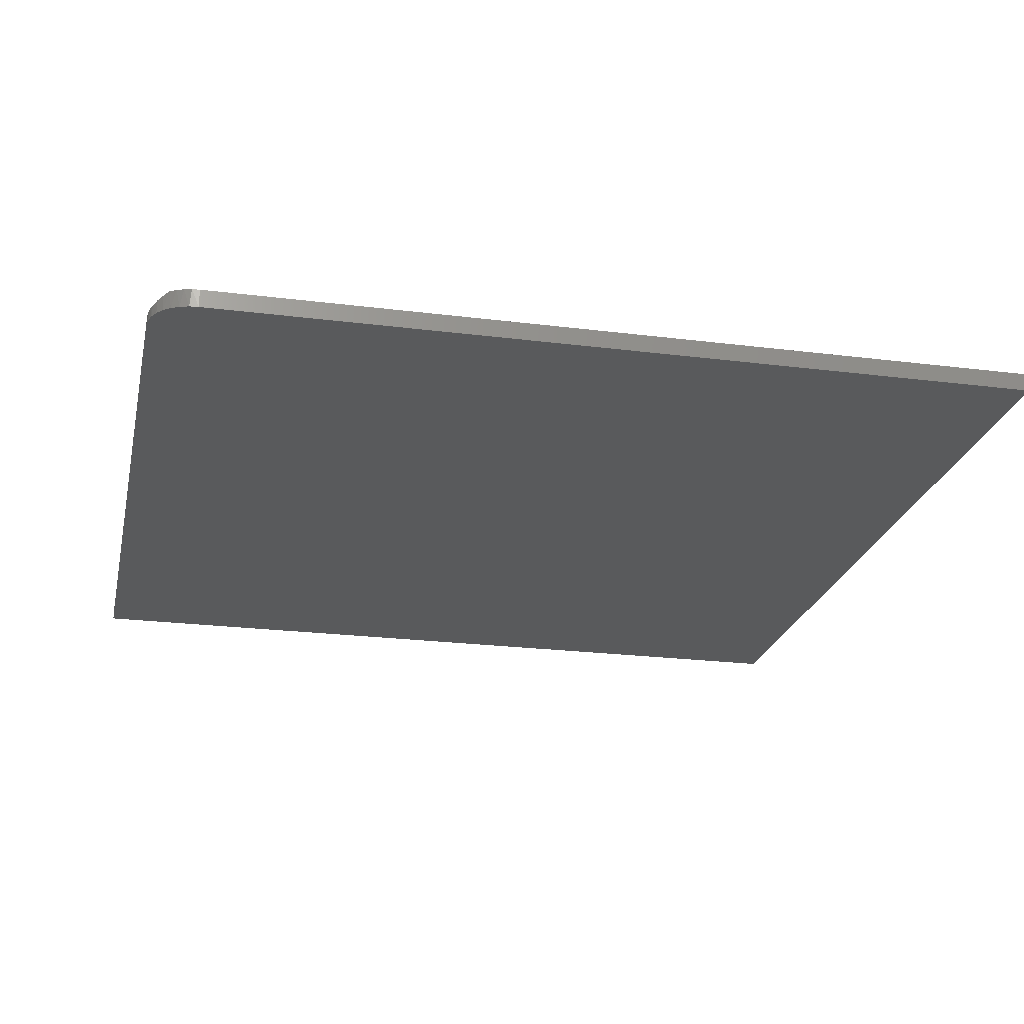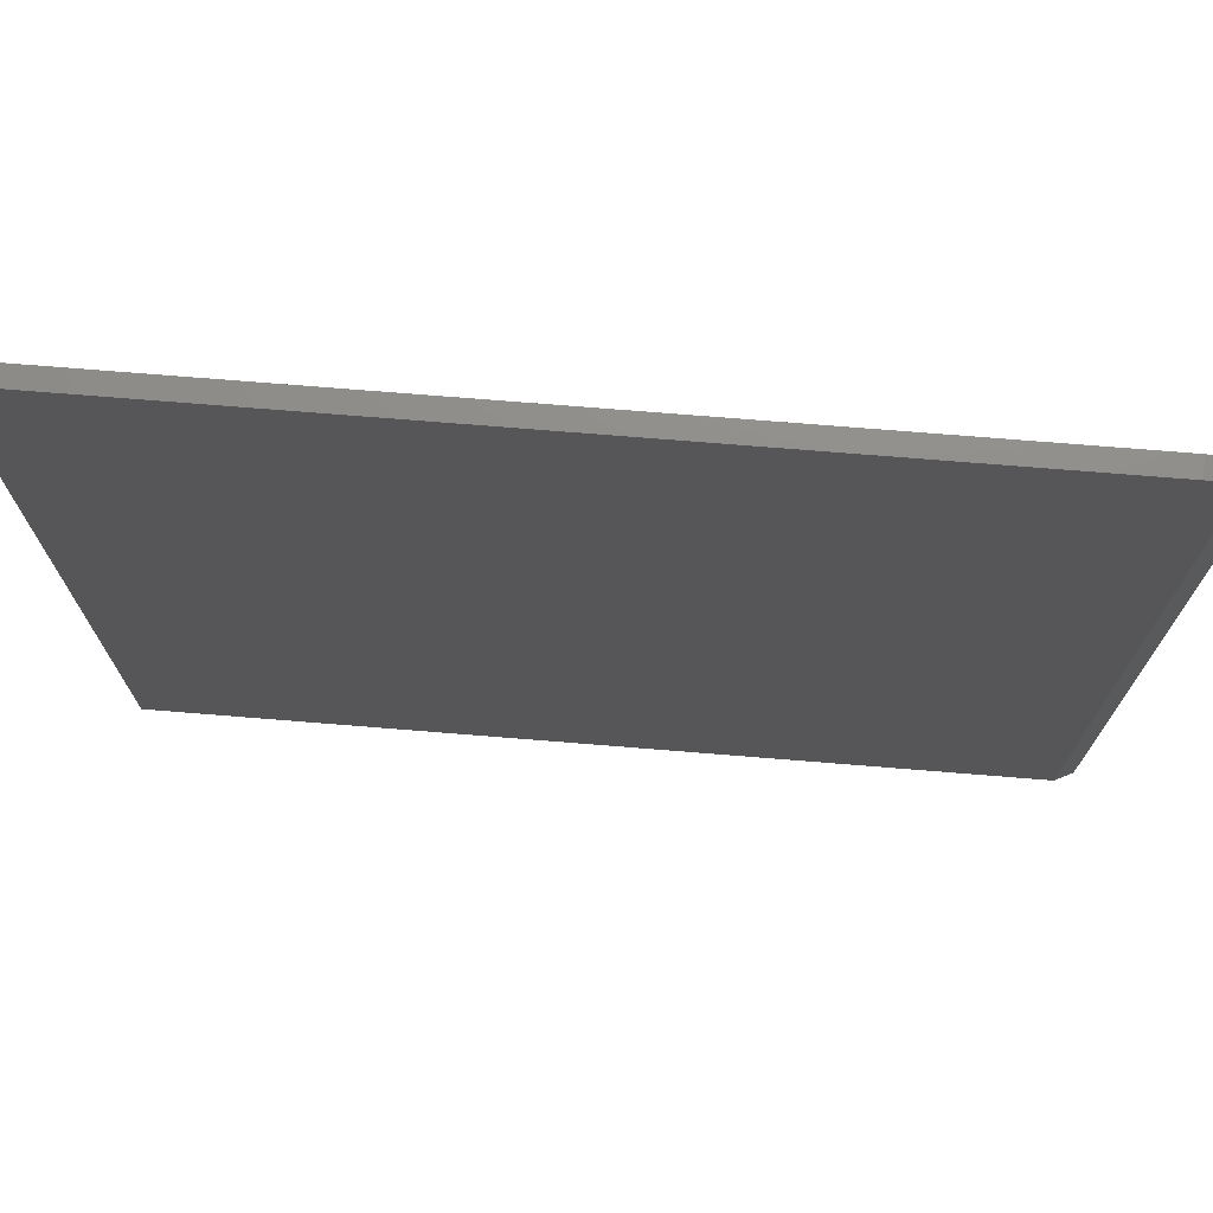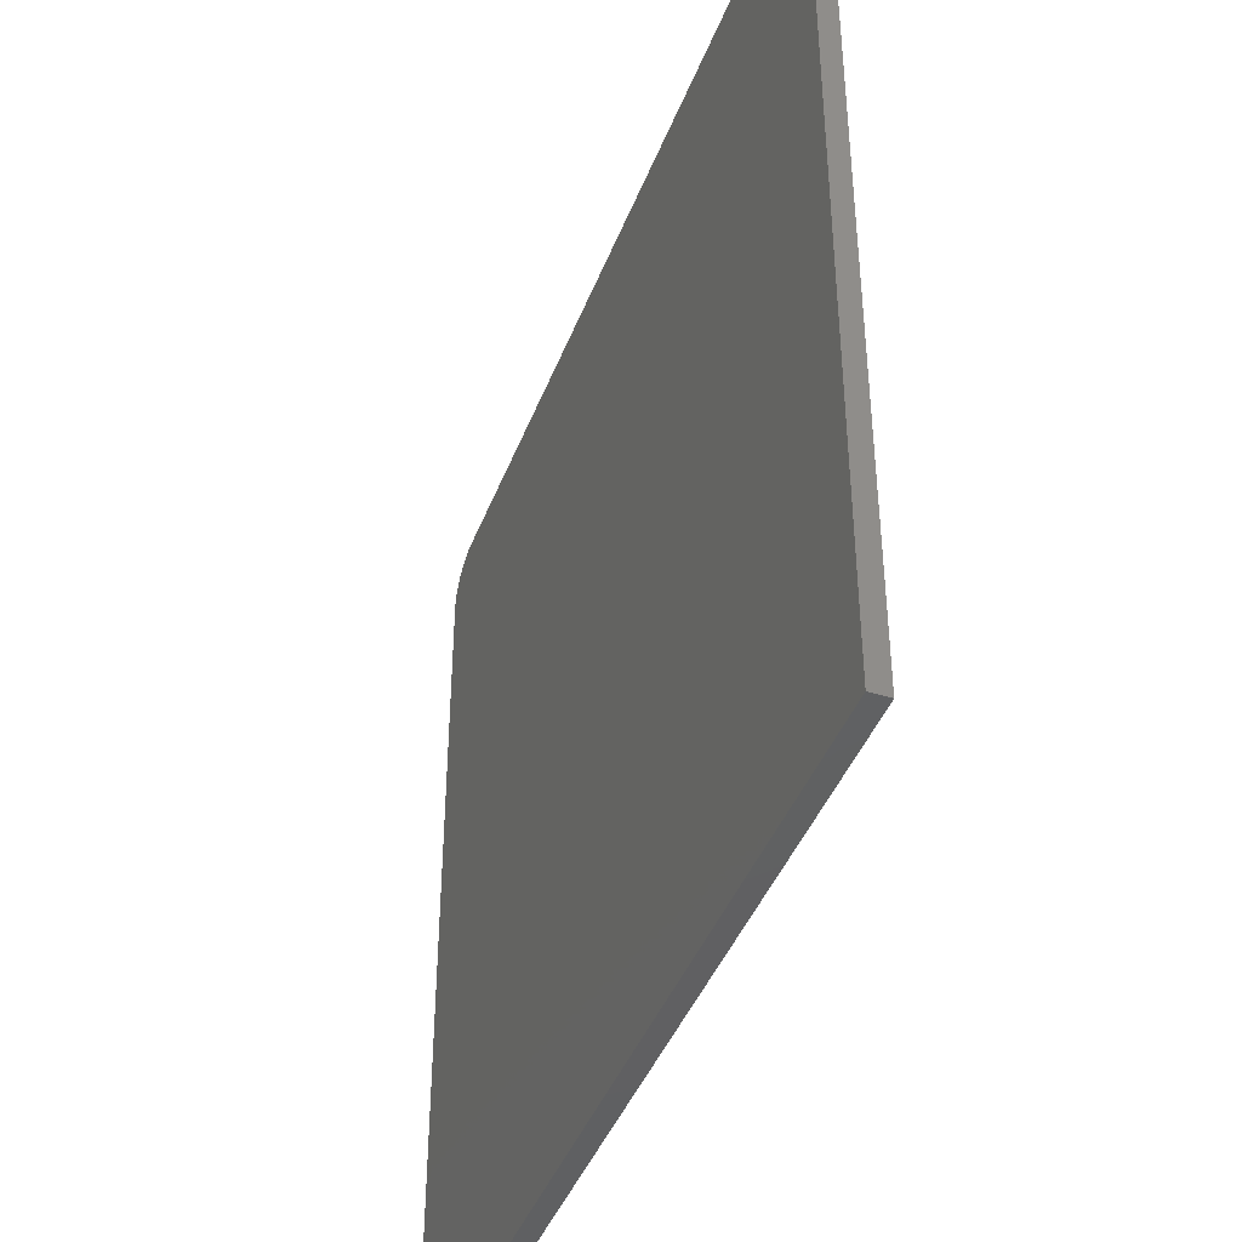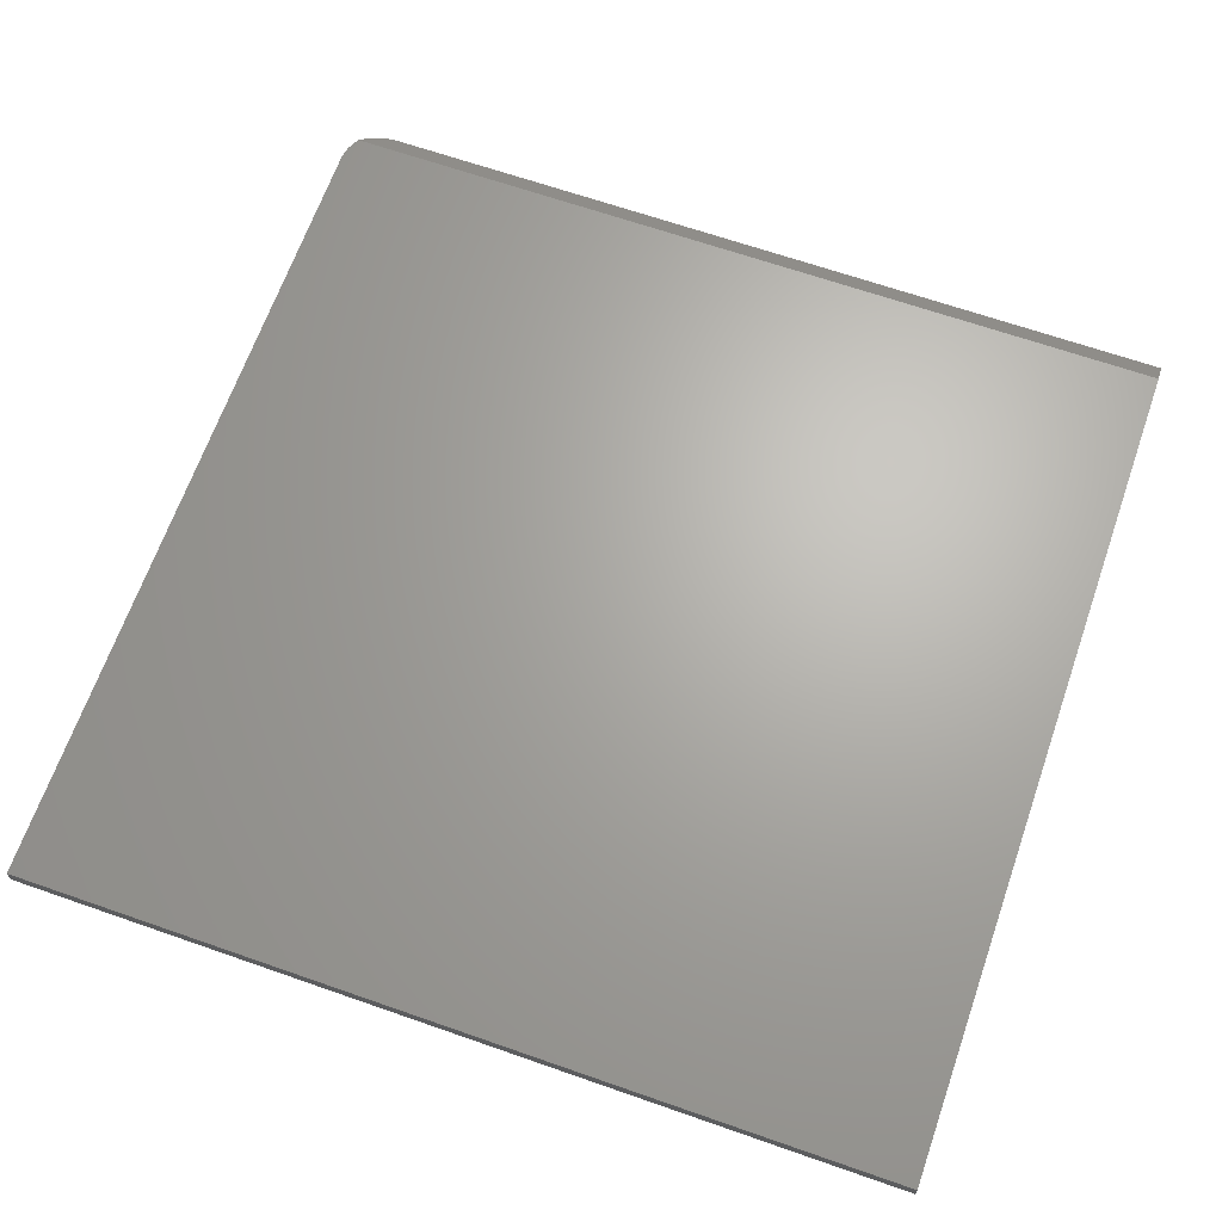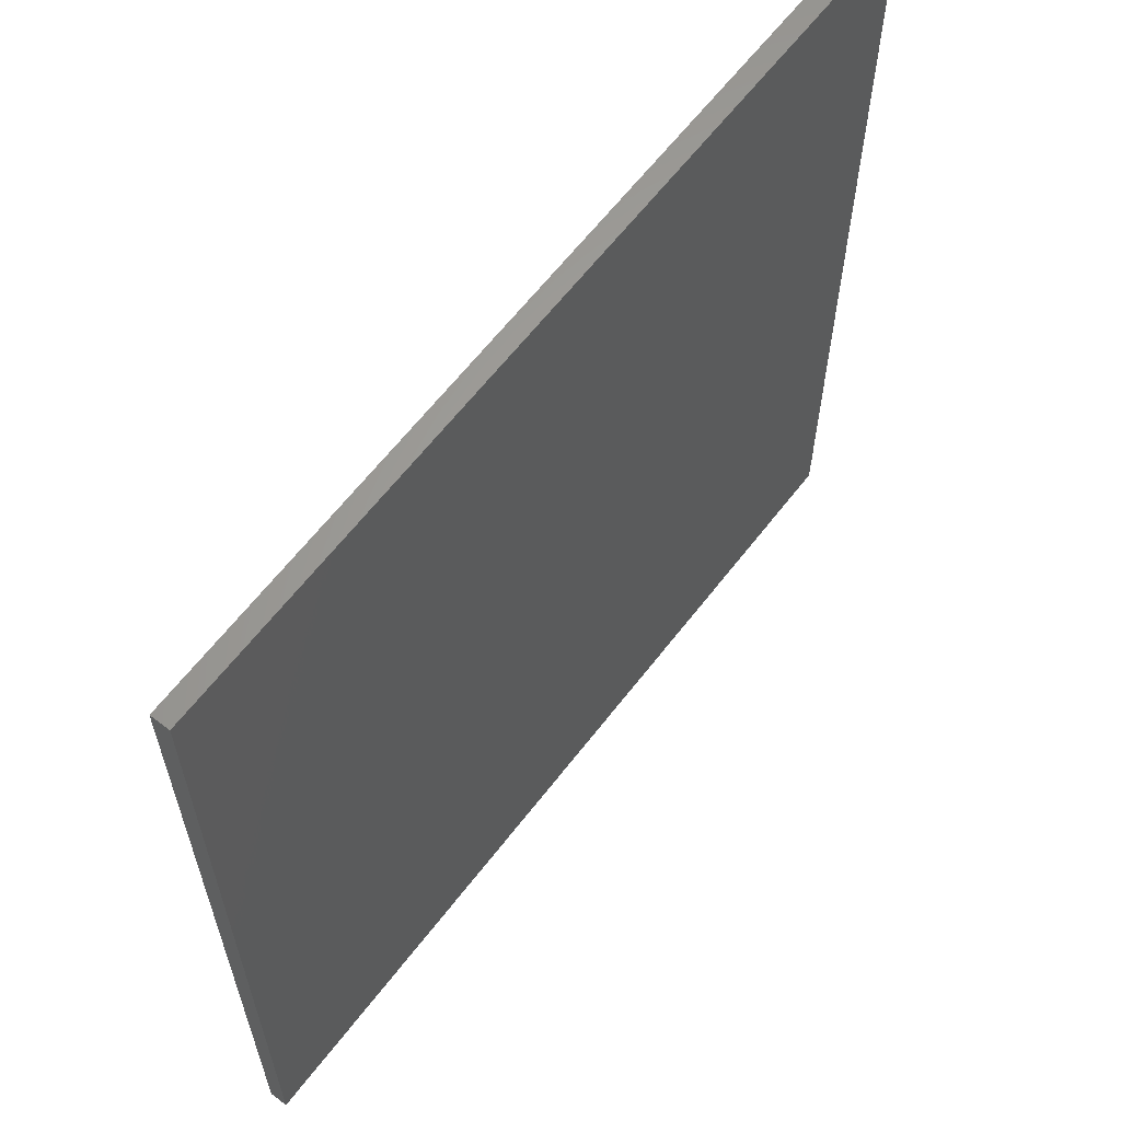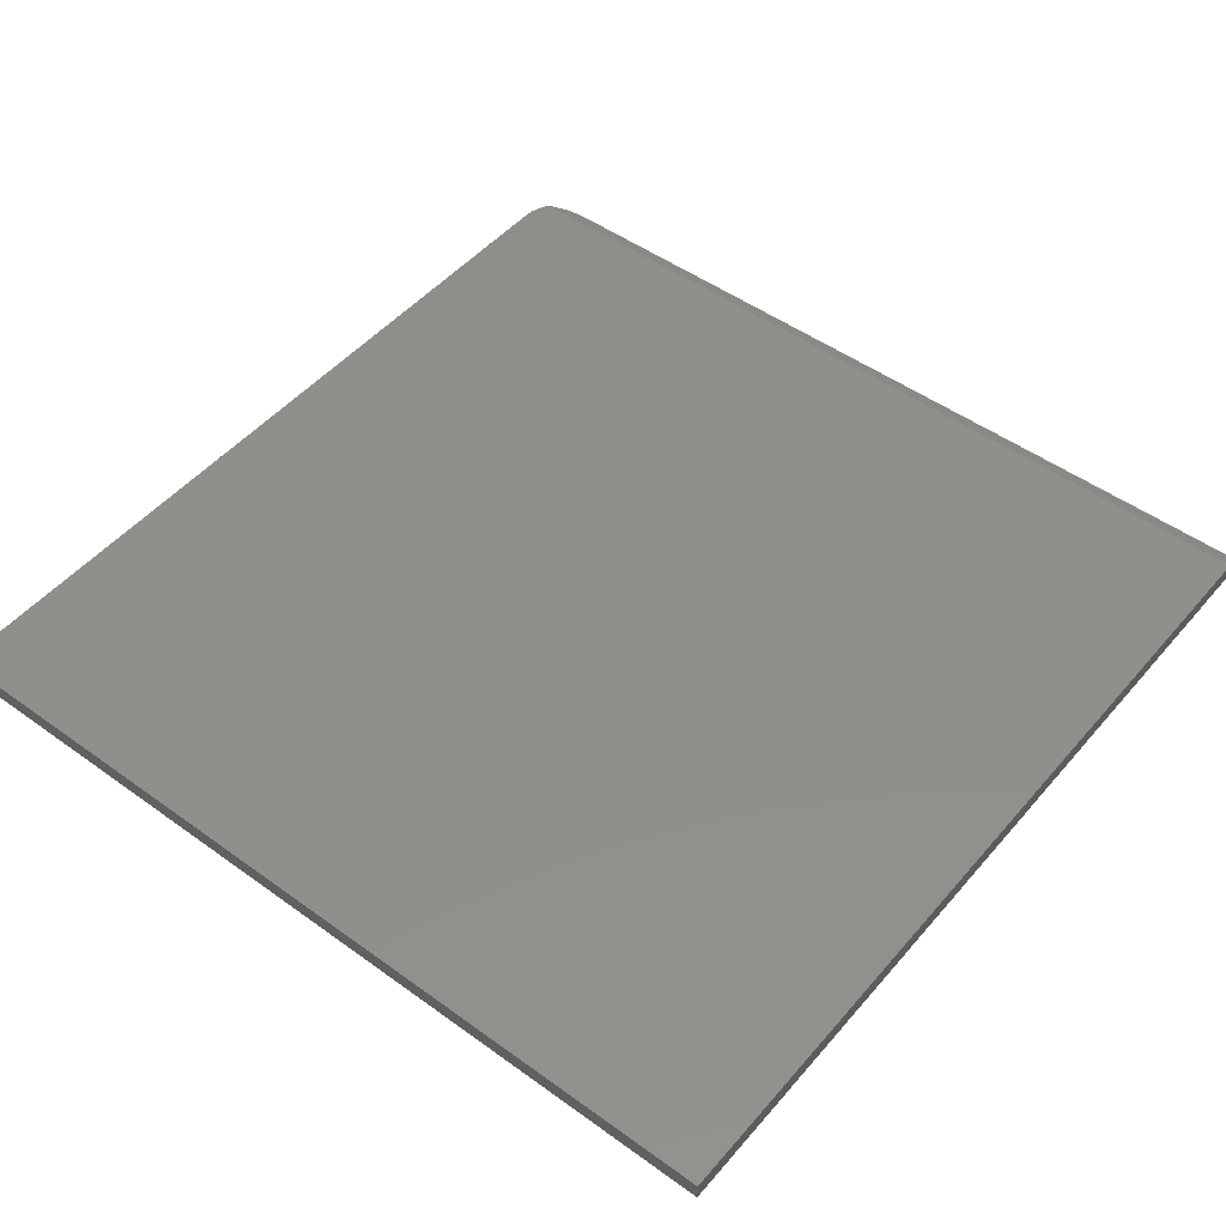
<metadata>
{"format":"stl","ext":"stl","renderer":"f3d","projection":"perspective","resolution":1024,"background":"white","views":[{"elev":-22.9,"azim":167.8,"up":"+Z"},{"elev":73.9,"azim":4.6,"up":"+Y"},{"elev":-42.7,"azim":-110.2,"up":"+Y"},{"elev":66.4,"azim":-70.7,"up":"+Z"},{"elev":62.7,"azim":-52.5,"up":"+Y"},{"elev":49.2,"azim":-51.3,"up":"+Z"}]}
</metadata>
<code>
# stl→obj: 27 verts, 50 faces
v 0.7495 0.7171 0.008054
v 0.7481 0.723 0.008774
v 0.7396 0.7375 0.01302
v 0.7462 0.7277 0.009709
v 0.7428 0.7335 0.01139
v 0.7344 0.7422 0.01562
v 0.7344 0 0.01562
v 0.75 0 0.007812
v 0.75 0.7109 0.007812
v 0.7109 0.75 0.01562
v 0.7233 0.748 0.01562
v 0.7172 0.7495 0.01562
v 0 0.75 0.01562
v 0 0 0.01562
v 0.7291 0.7455 0.01562
v 0.7109 0.75 0
v 0 0.75 0
v 0.75 0 0
v 0.75 0.7109 0
v 0.7186 0.7492 0
v 0.7259 0.747 0
v 0.7326 0.7434 0
v 0.7386 0.7386 0
v 0.7434 0.7326 0
v 0.747 0.7259 0
v 0.7492 0.7186 0
v 0 0 0
f 1 2 3
f 3 2 4
f 4 5 3
f 6 7 8
f 6 8 9
f 6 9 1
f 6 1 3
f 10 11 12
f 13 14 7
f 13 7 6
f 13 6 15
f 13 15 11
f 13 11 10
f 10 16 13
f 13 16 17
f 8 18 9
f 9 18 19
f 20 21 16
f 17 16 21
f 17 21 22
f 17 22 23
f 17 23 24
f 17 24 25
f 17 25 26
f 17 26 19
f 17 19 18
f 17 18 27
f 9 26 1
f 9 19 26
f 16 12 20
f 16 10 12
f 20 12 11
f 20 11 21
f 21 11 15
f 21 15 22
f 23 3 5
f 23 5 24
f 24 5 4
f 24 4 25
f 25 4 2
f 25 2 26
f 2 1 26
f 6 3 23
f 6 23 22
f 6 22 15
f 14 27 7
f 7 27 18
f 7 18 8
f 13 17 14
f 14 17 27

</code>
